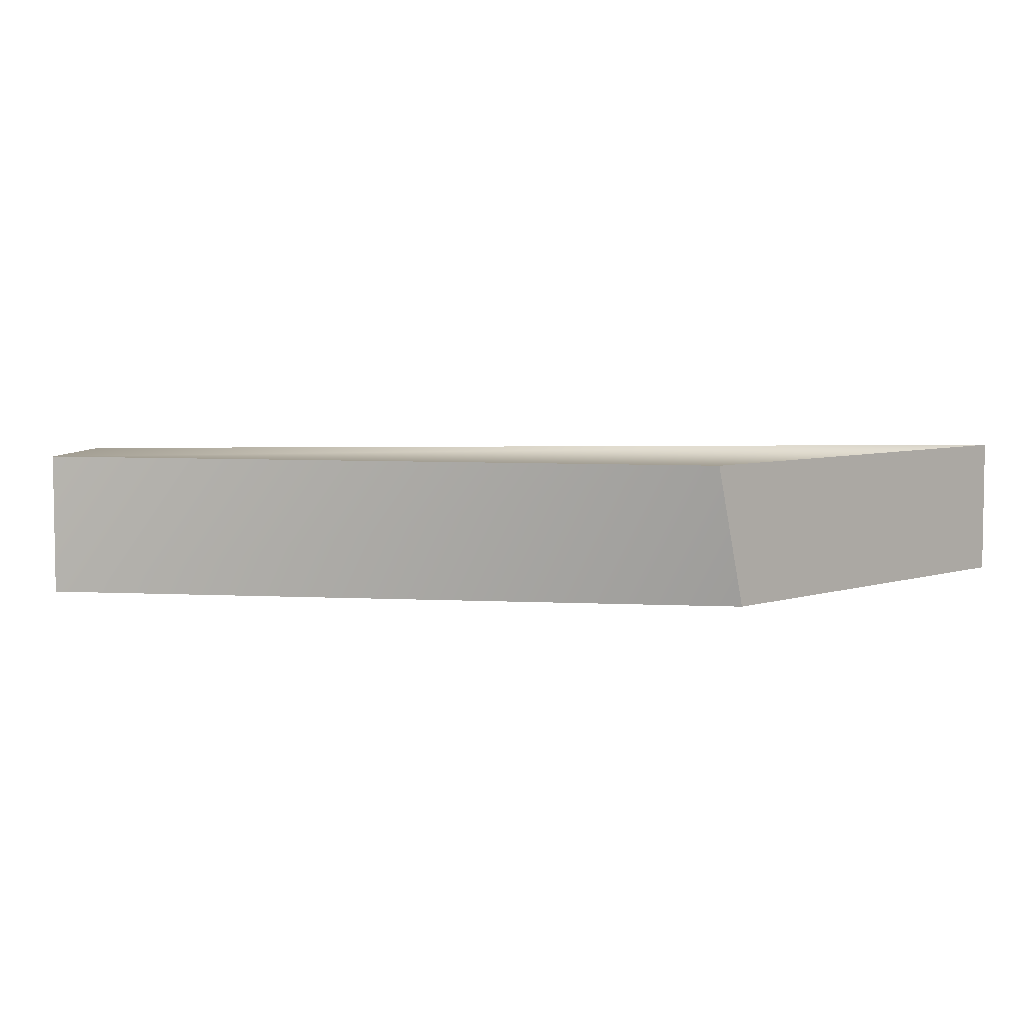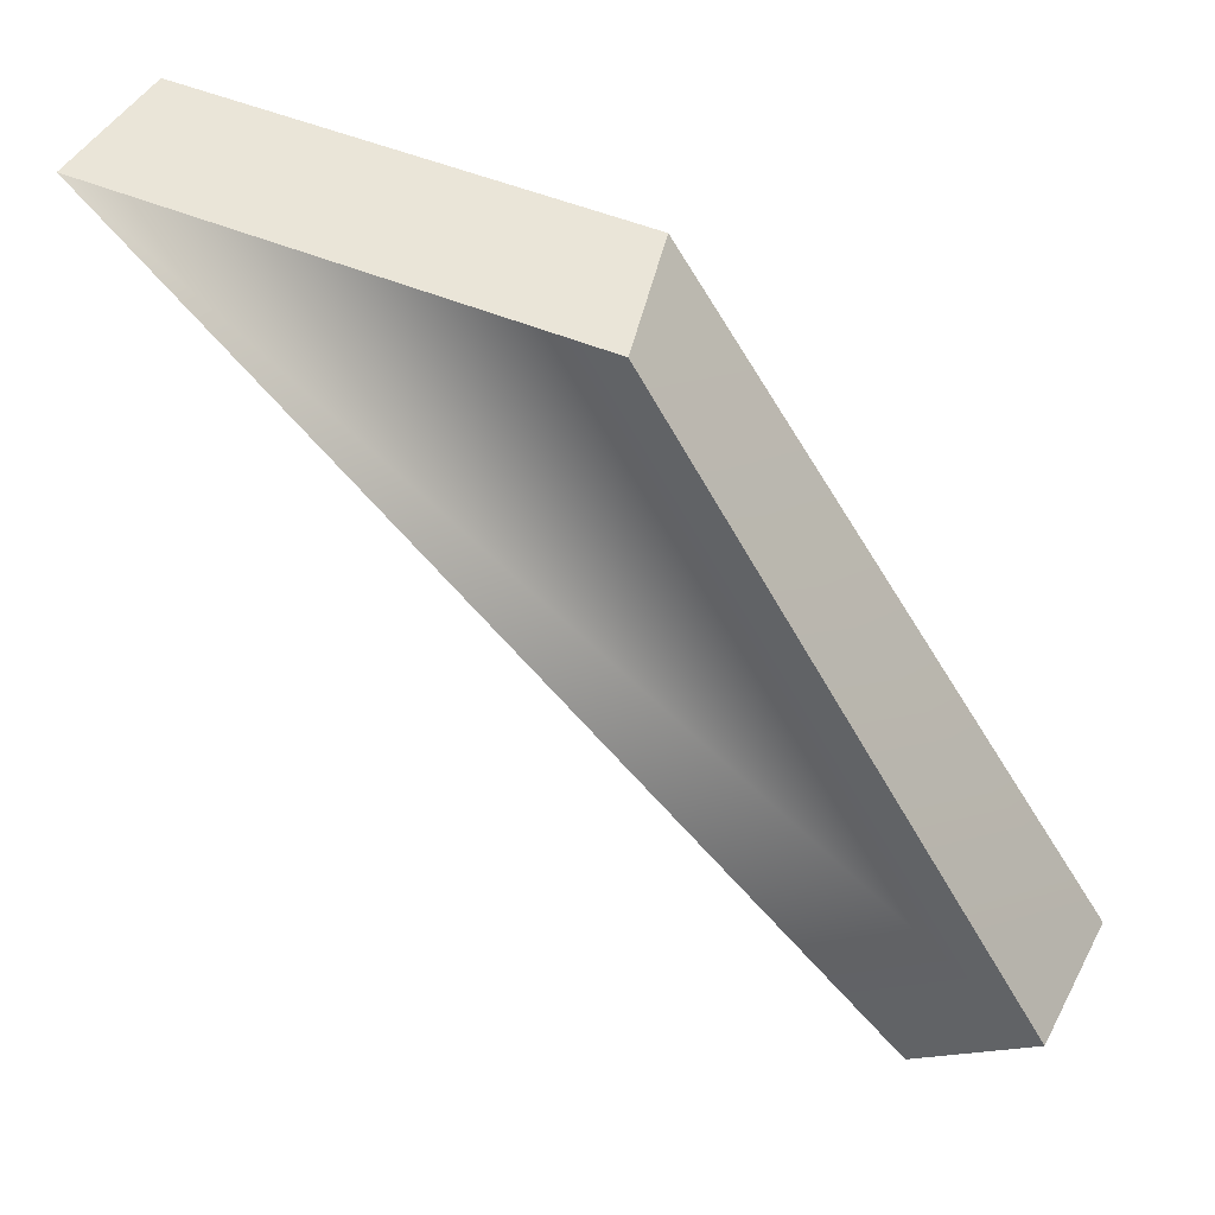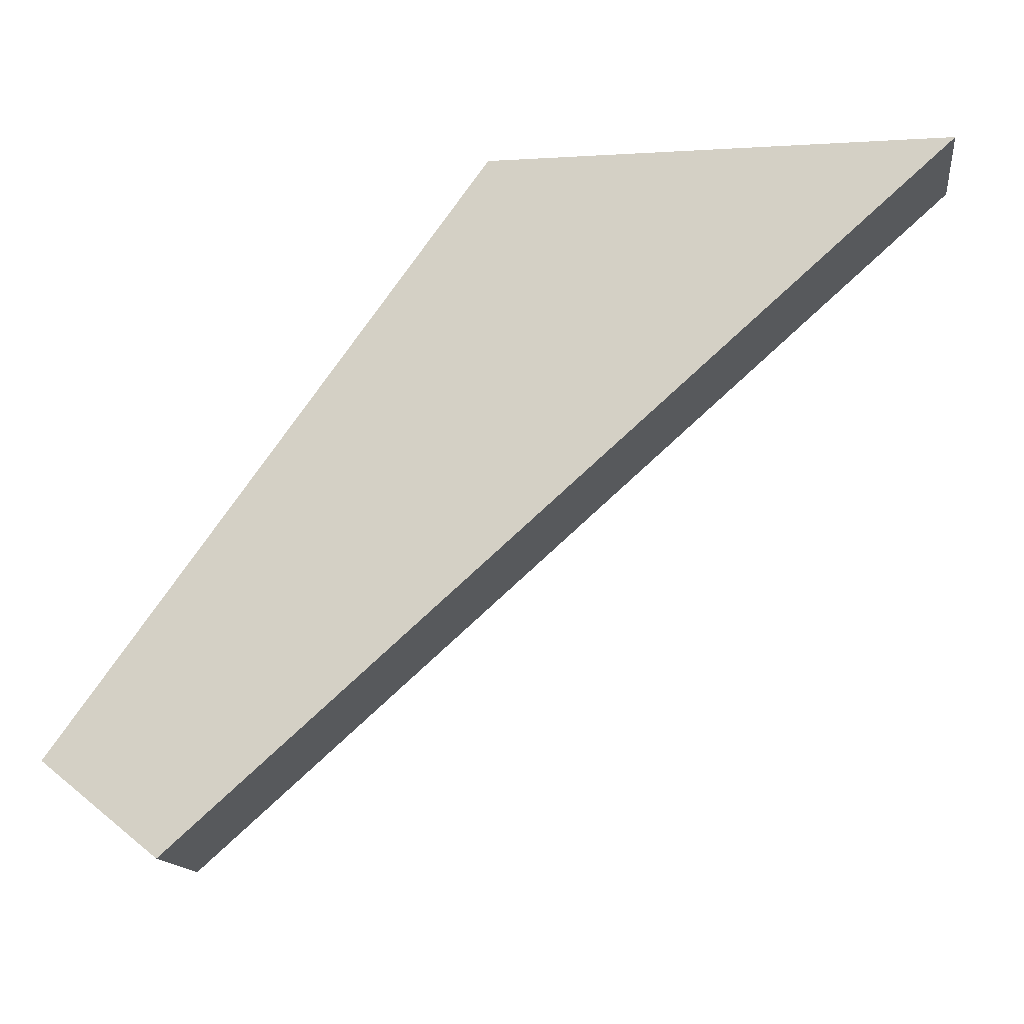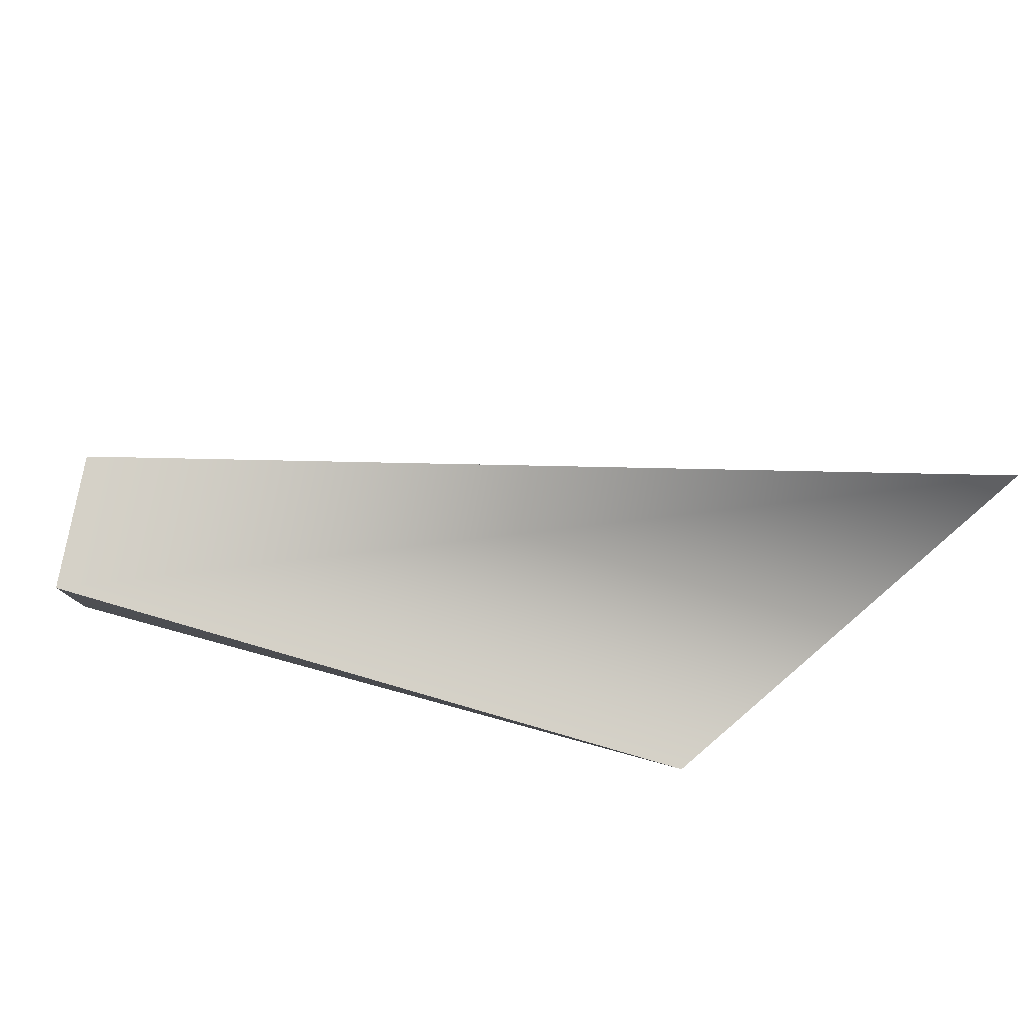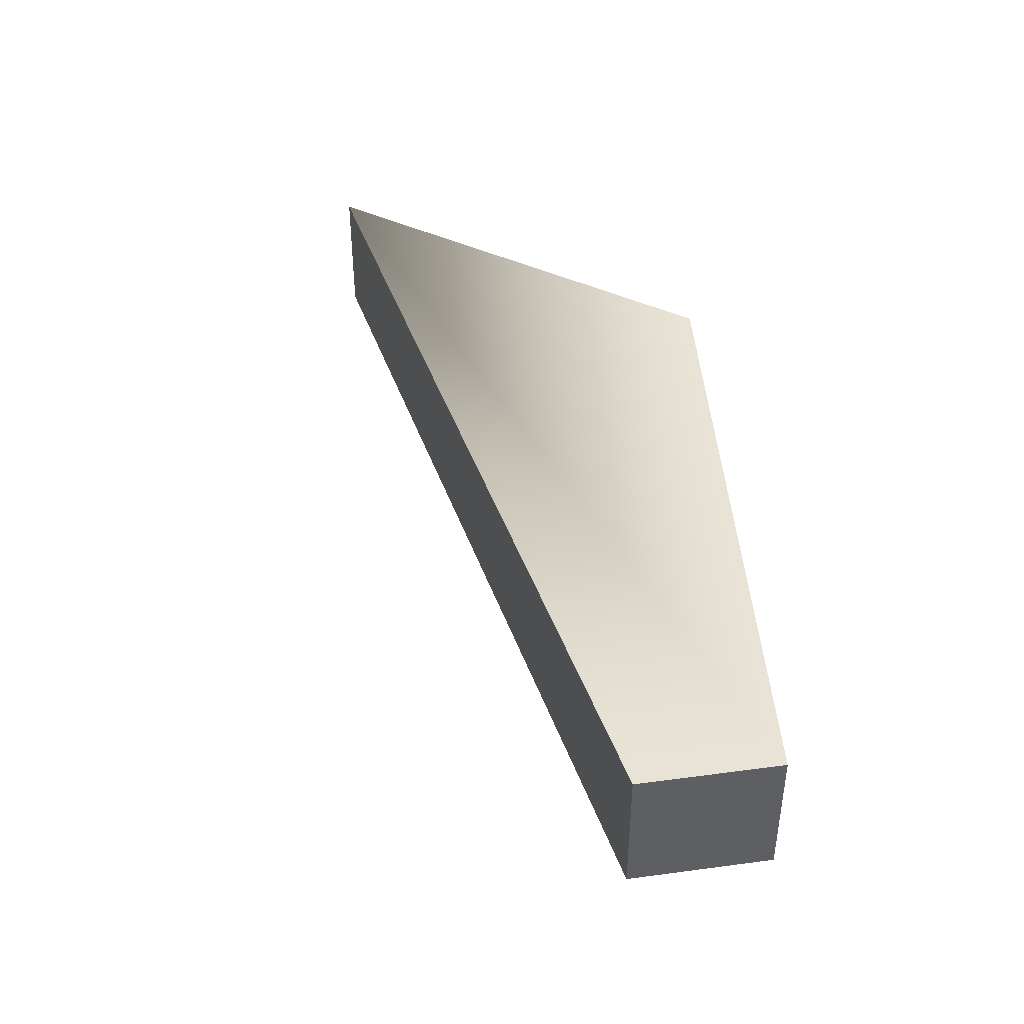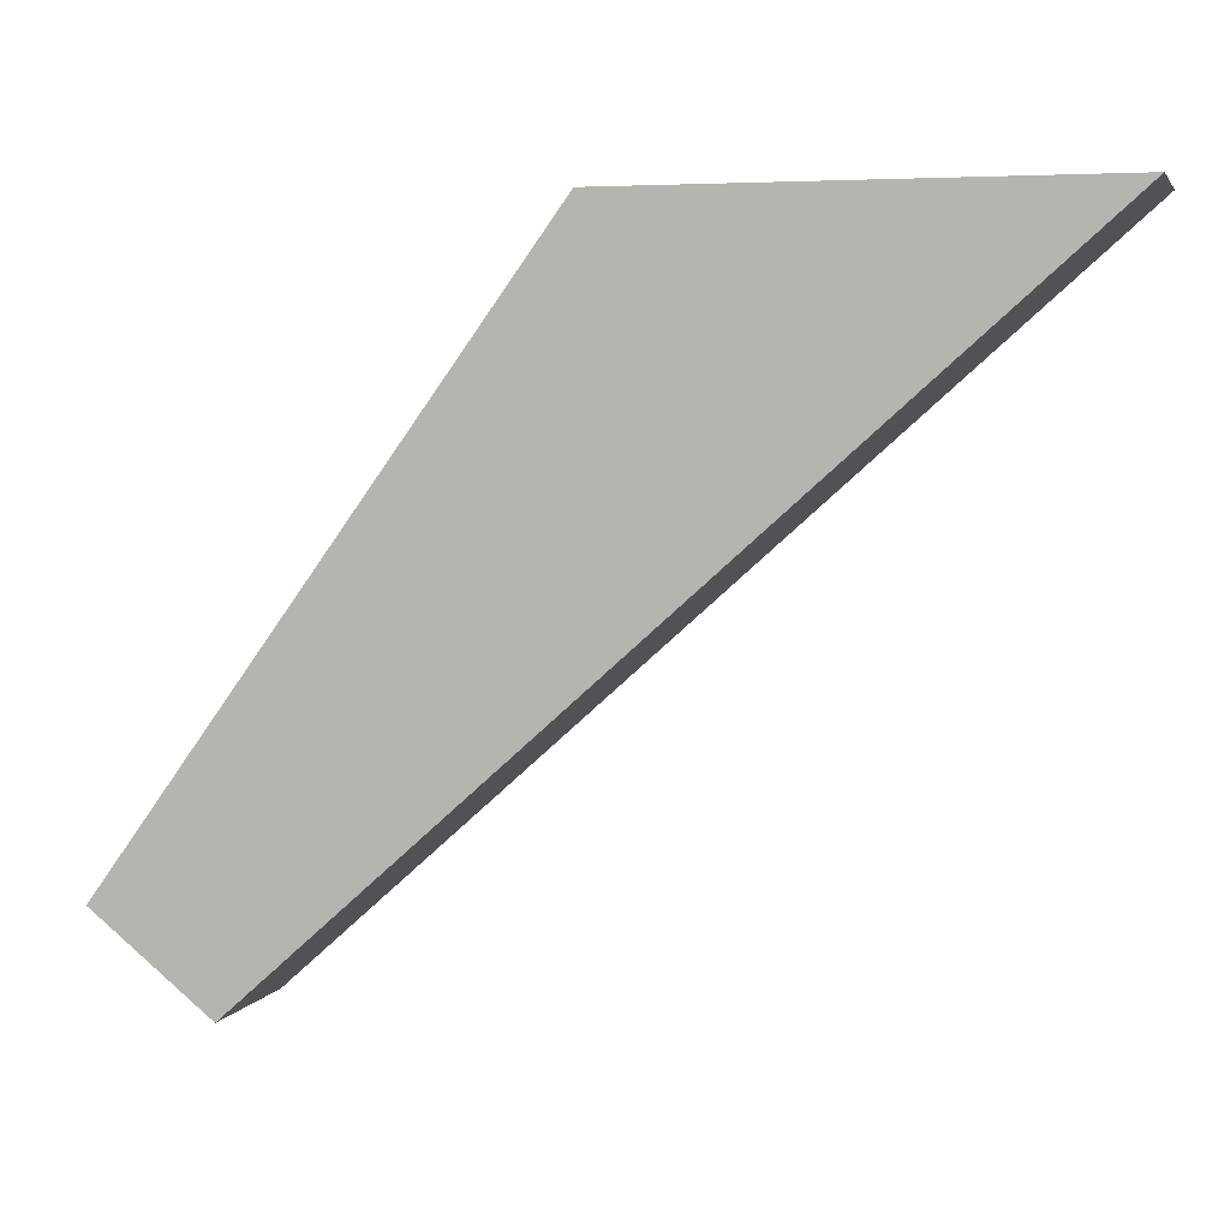
<metadata>
{"format":"obj","ext":"obj","renderer":"f3d","projection":"perspective","resolution":1024,"background":"white","views":[{"elev":5.4,"azim":-45.2,"up":"+Y"},{"elev":45.1,"azim":-153.1,"up":"+Z"},{"elev":-14.3,"azim":7.3,"up":"+Z"},{"elev":79.0,"azim":-40.5,"up":"+Y"},{"elev":42.2,"azim":-150.2,"up":"+Y"},{"elev":3.7,"azim":14.8,"up":"+Z"}]}
</metadata>
<code>
o DS_funnel_y_4_vis
v 0.1142 -0.1464 -0.6852
v 0.3002 -0.1464 -0.5195
v 0.08606 -0.1464 -0.6625
v 0.1896 -0.1464 -0.5195
v 0.1142 -0.1113 -0.6852
v 0.1802 -0.1113 -0.5195
v 0.08606 -0.1113 -0.6625
v 0.3002 -0.1113 -0.5195
v 0.3002 -0.1113 -0.5195
v 0.08606 -0.1464 -0.6625
v 0.08606 -0.1464 -0.6625
v 0.1896 -0.1464 -0.5195
v 0.1896 -0.1464 -0.5195
v 0.08606 -0.1113 -0.6625
v 0.08606 -0.1113 -0.6625
v 0.1142 -0.1113 -0.6852
v 0.1142 -0.1113 -0.6852
v 0.1802 -0.1113 -0.5195
v 0.1802 -0.1113 -0.5195
v 0.1142 -0.1464 -0.6852
v 0.1142 -0.1464 -0.6852
v 0.3002 -0.1464 -0.5195
v 0.3002 -0.1464 -0.5195
v 0.3002 -0.1113 -0.5195
v 0.3002 -0.1113 -0.5195
f 12 20 22
f 18 24 15
f 11 17 21
f 19 3 13
f 4 8 6
f 9 1 5
f 12 10 20
f 18 25 24
f 24 16 15
f 11 14 17
f 19 7 3
f 4 23 8
f 9 2 1

</code>
